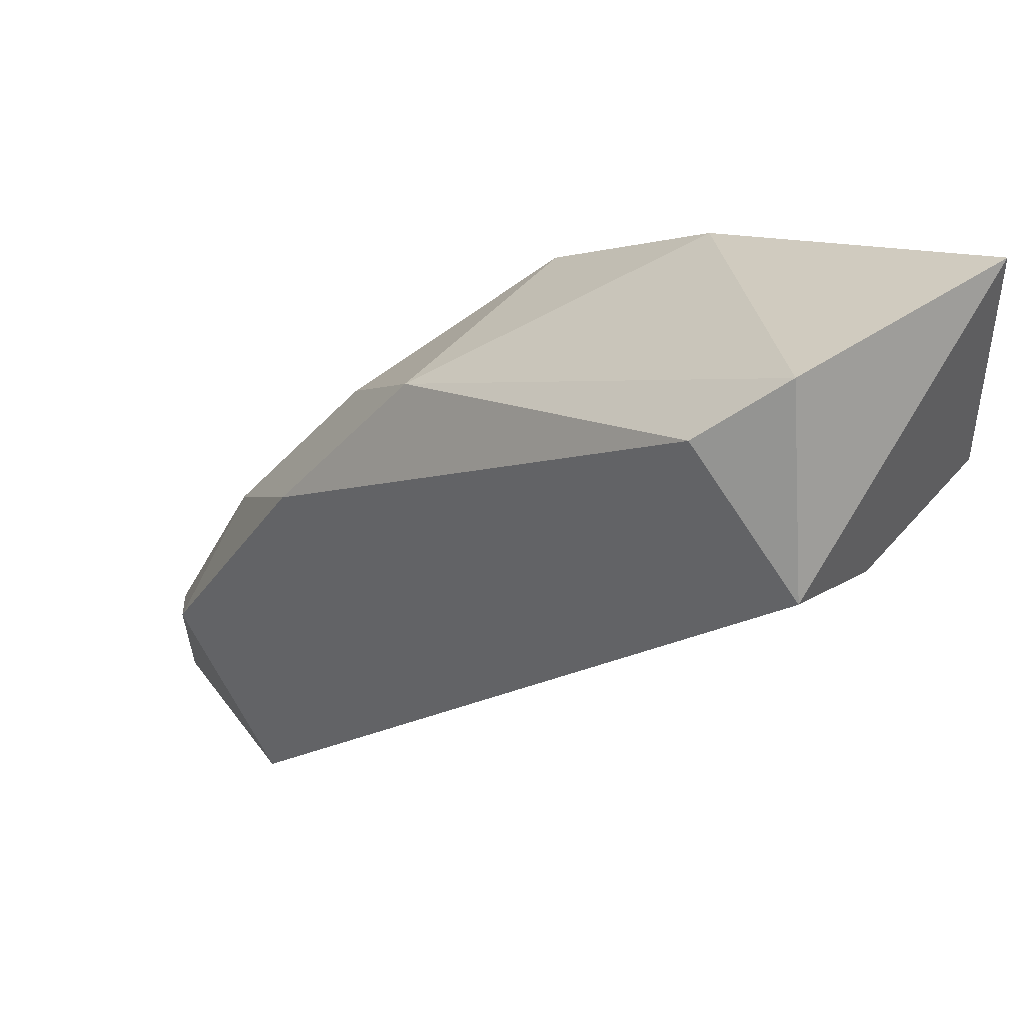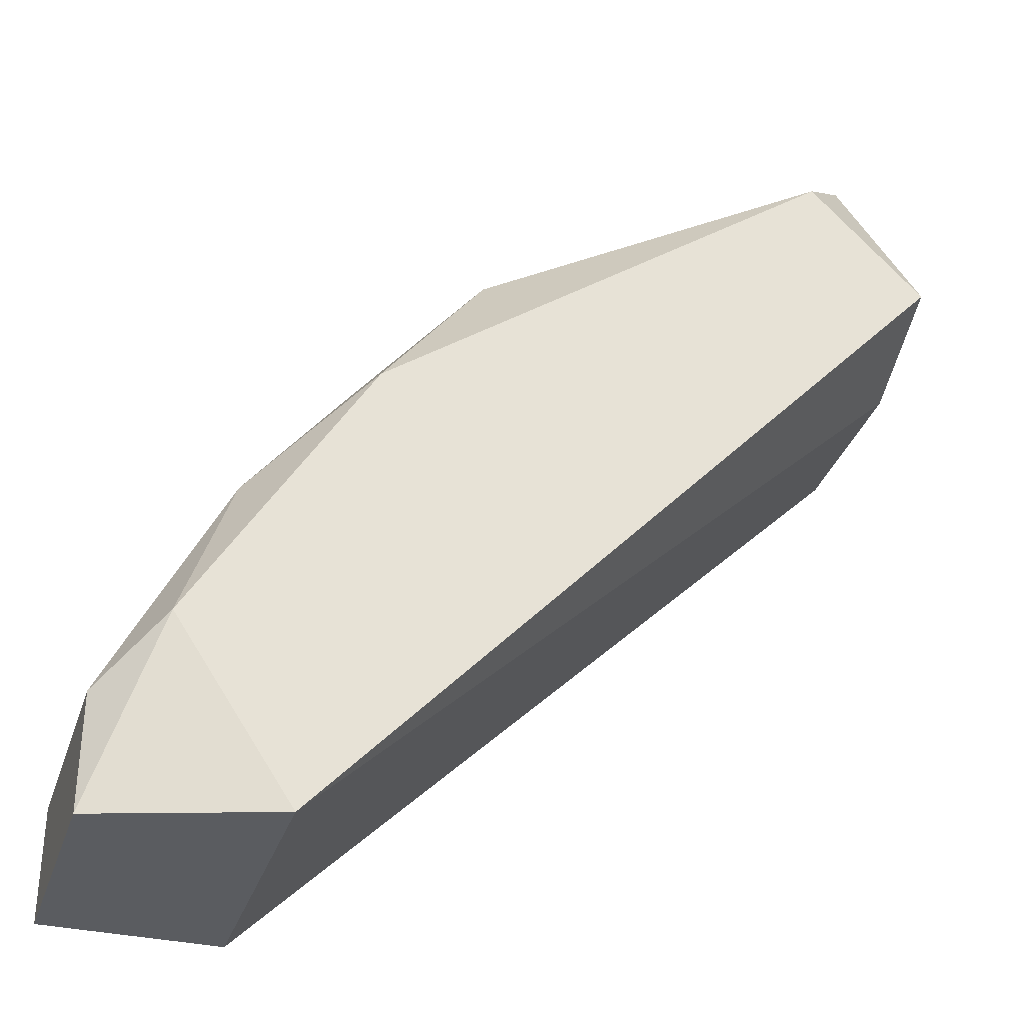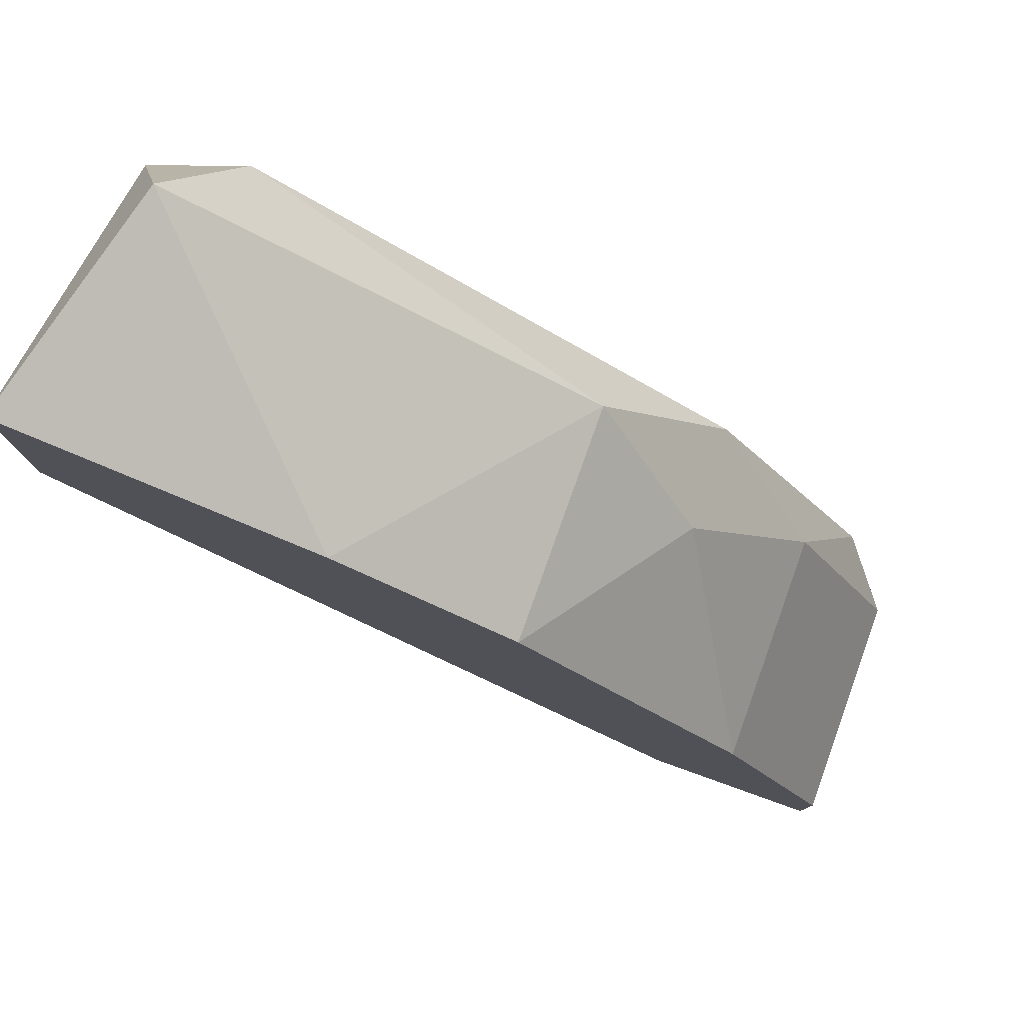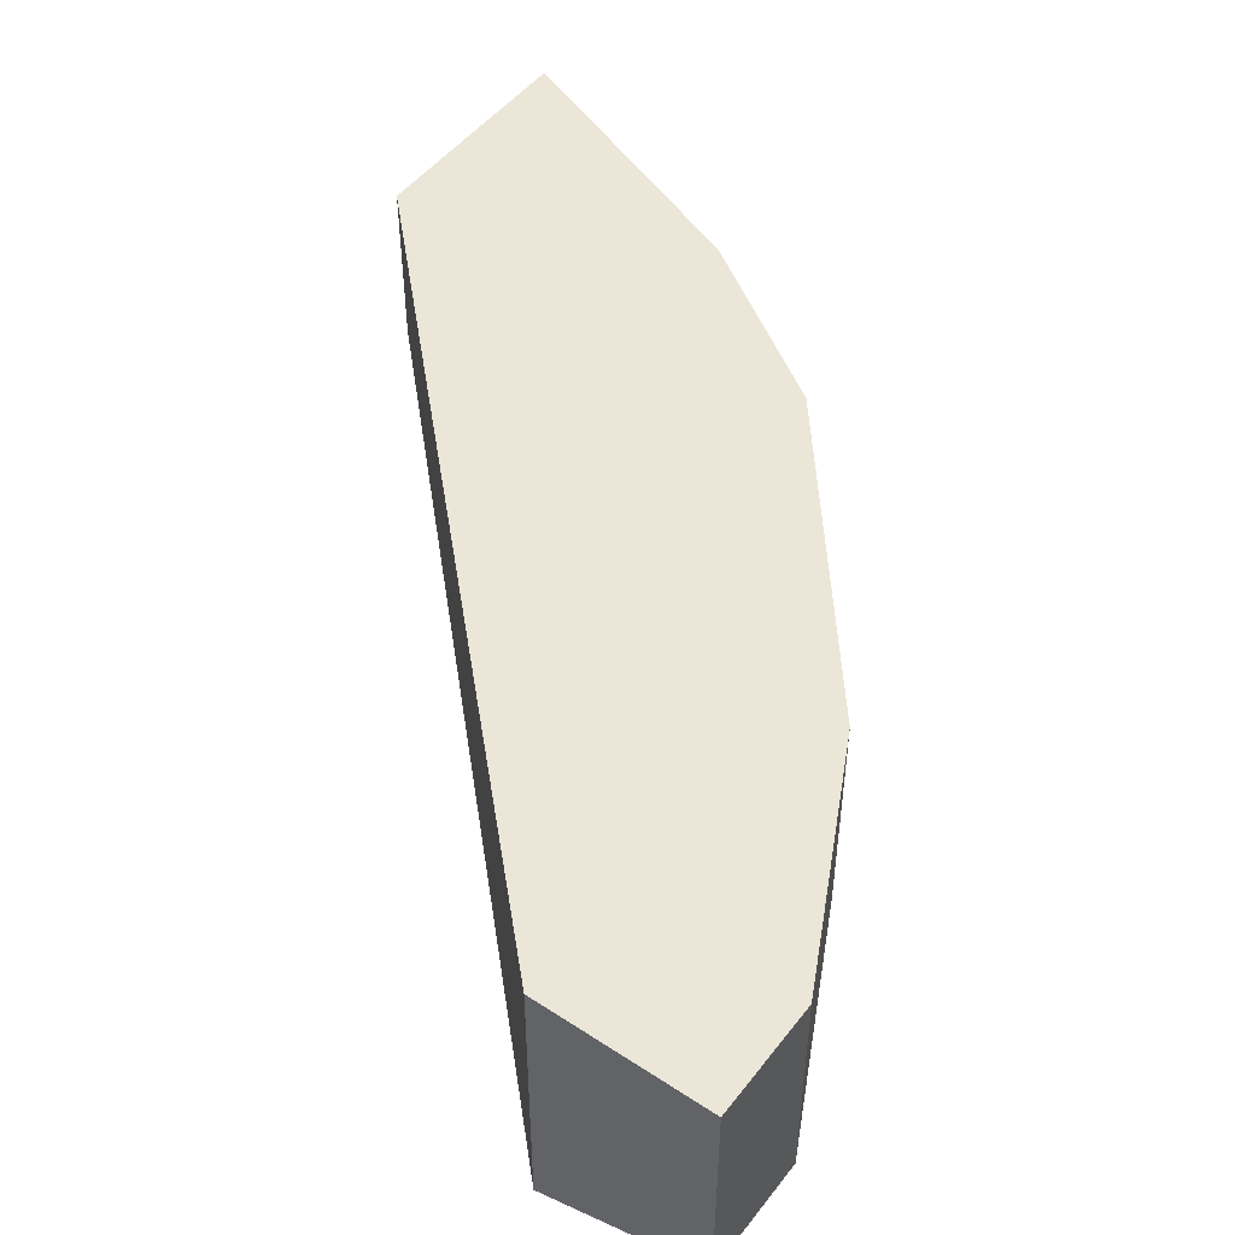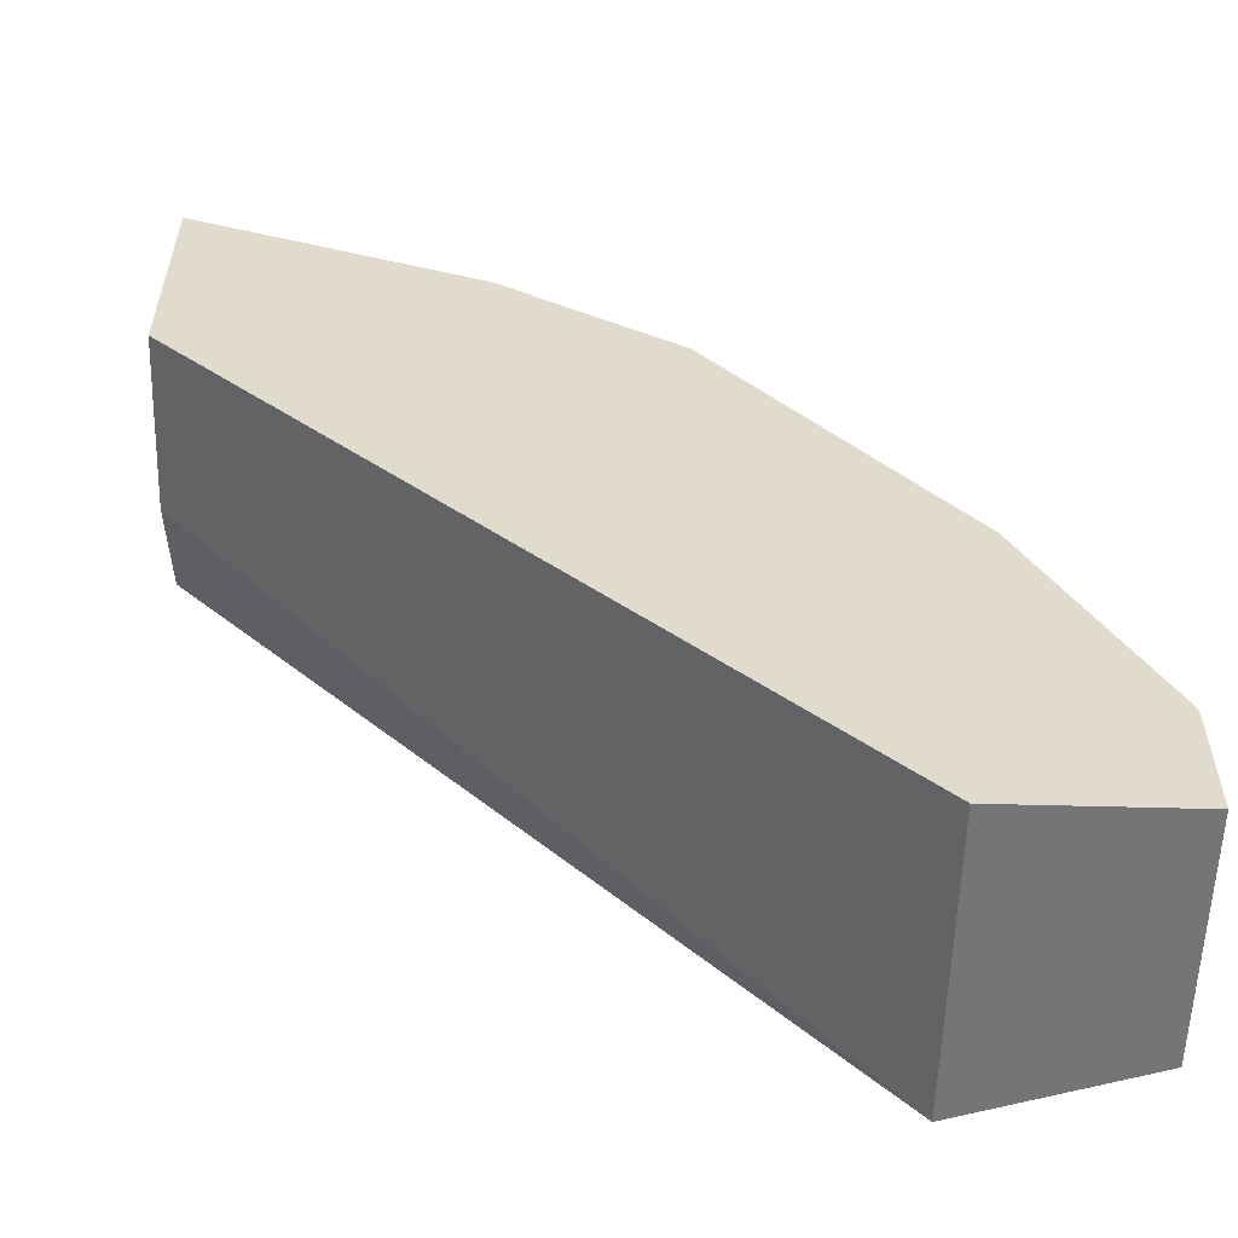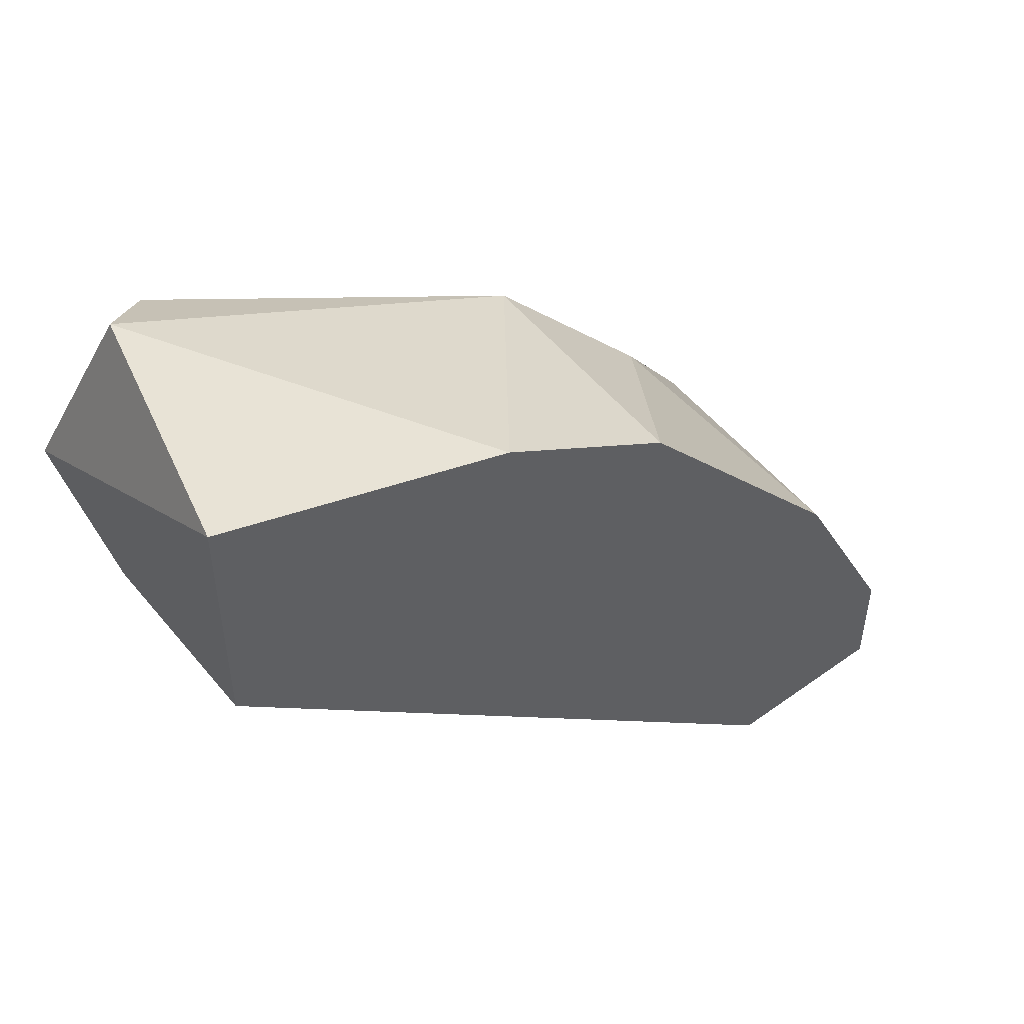
<metadata>
{"format":"obj","ext":"obj","renderer":"f3d","projection":"perspective","resolution":1024,"background":"white","views":[{"elev":45.4,"azim":-142.3,"up":"+Y"},{"elev":-33.7,"azim":162.6,"up":"+Y"},{"elev":79.8,"azim":19.7,"up":"+Y"},{"elev":49.1,"azim":36.0,"up":"+Z"},{"elev":-56.6,"azim":-1.6,"up":"+Y"},{"elev":52.0,"azim":-38.0,"up":"+Y"}]}
</metadata>
<code>
v -0.01003 -0.04065 0.0009
v -0.02019 -0.03862 0.0009
v -0.02019 -0.03862 0.003944
v -0.009019 -0.04979 -0.001131
v -0.005973 -0.04979 0.003944
v -0.01815 -0.03557 -0.001131
v -0.01511 -0.03659 0.003944
v -0.006988 -0.04674 -0.001131
v -0.009019 -0.04979 0.003944
v -0.02019 -0.03456 0.003944
v -0.02019 -0.0376 -0.001131
v -0.008004 -0.04369 0.003944
v -0.01206 -0.03862 -0.000115
v -0.005973 -0.04775 -0.000115
v -0.01917 -0.03456 -0.000115
v -0.01206 -0.03862 0.003944
v -0.005973 -0.04979 -0.000115
v -0.01003 -0.04167 -0.001131
v -0.005973 -0.04775 0.003944
v -0.008004 -0.04369 -0.000115
f 18 13 20
f 3 2 4
f 3 5 7
f 4 6 8
f 3 4 9
f 4 5 9
f 5 3 9
f 2 3 10
f 3 7 10
f 4 2 11
f 6 4 11
f 2 10 11
f 7 5 12
f 10 7 15
f 6 11 15
f 11 10 15
f 7 13 15
f 13 6 15
f 12 1 16
f 7 12 16
f 1 13 16
f 13 7 16
f 5 4 17
f 4 8 17
f 14 5 17
f 8 14 17
f 8 6 18
f 6 13 18
f 12 5 19
f 5 14 19
f 14 12 19
f 1 12 20
f 13 1 20
f 14 8 20
f 12 14 20
f 8 18 20

</code>
